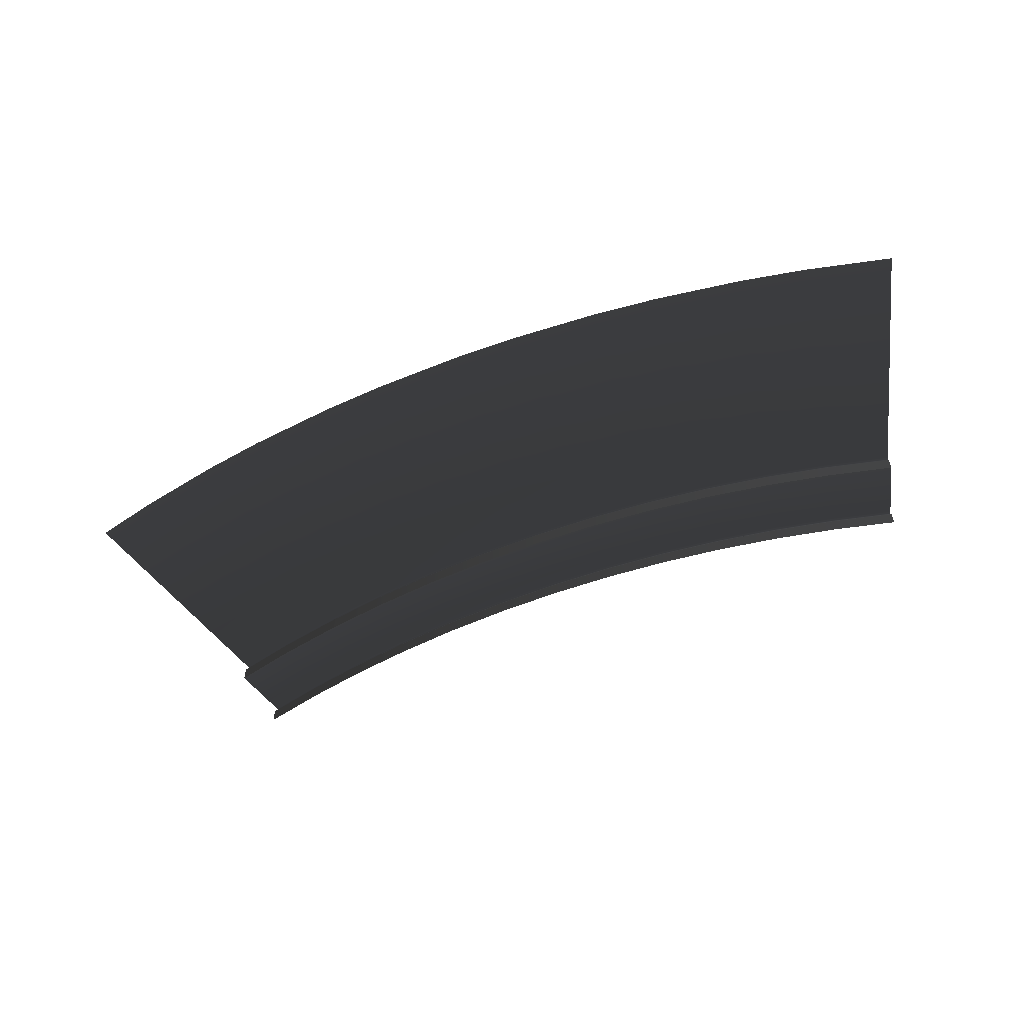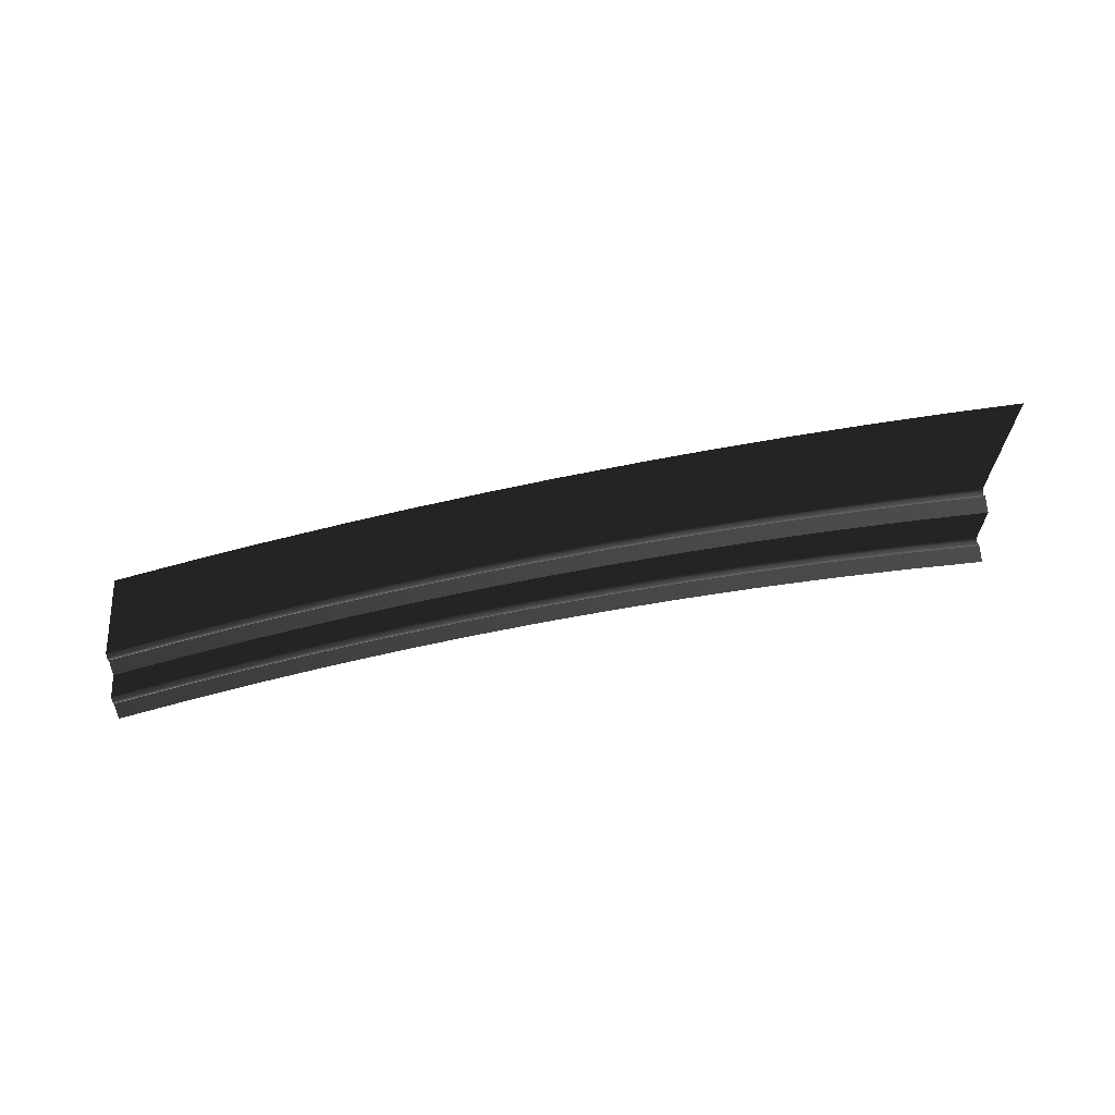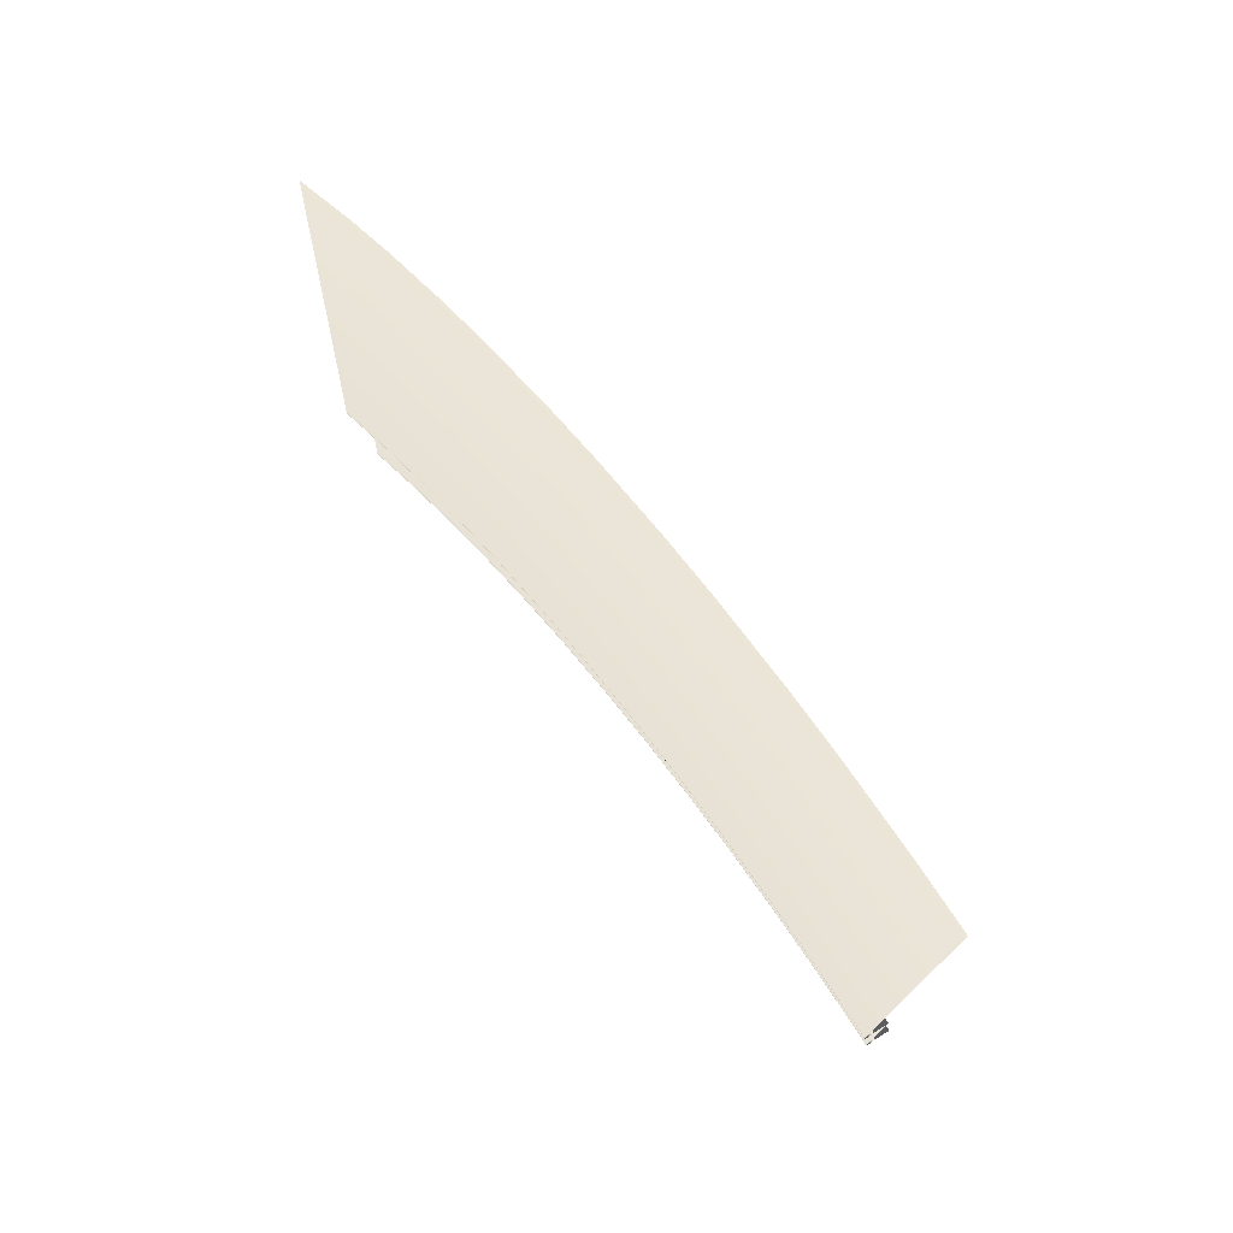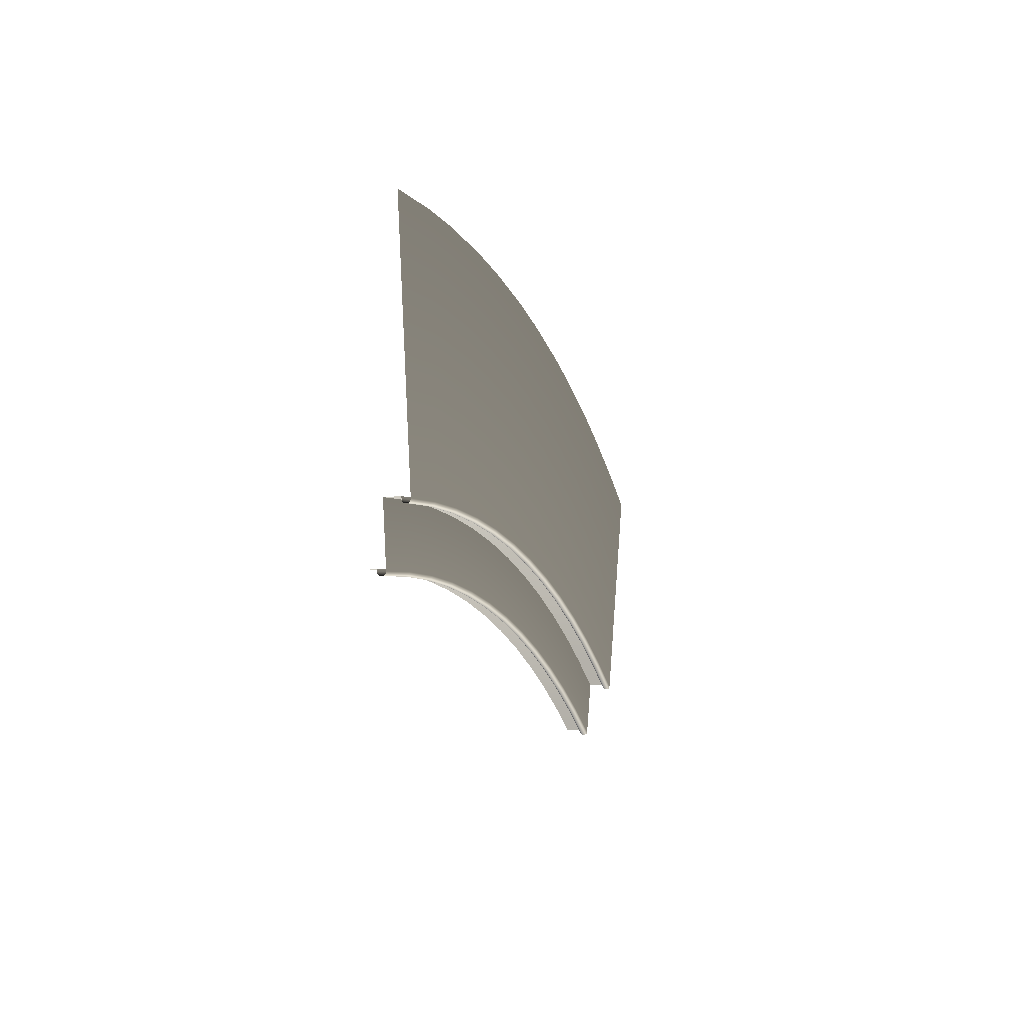
<metadata>
{"format":"obj","ext":"obj","renderer":"f3d","projection":"perspective","resolution":1024,"background":"white","views":[{"elev":-54.9,"azim":-163.9,"up":"+Z"},{"elev":-72.7,"azim":13.1,"up":"+Y"},{"elev":46.2,"azim":55.0,"up":"+Y"},{"elev":-9.9,"azim":-75.7,"up":"+Y"}]}
</metadata>
<code>
v 0.5041 7.721 0.08041
v 0.5041 7.721 -2.556e-05
v 0.1708 7.736 -2.56e-05
v 0.1708 7.736 0.08041
v -0.1708 7.736 -2.56e-05
v -0.1708 7.736 0.08041
v -0.5041 7.721 -2.556e-05
v -0.5041 7.721 0.08041
v 0.8443 7.691 0.08041
v 0.8443 7.691 -2.55e-05
v -0.8443 7.691 -2.55e-05
v -0.8443 7.691 0.08041
v -1.175 7.648 -2.54e-05
v -1.175 7.648 0.08041
v 1.837 7.516 0.08042
v 1.837 7.516 -2.51e-05
v 1.511 7.588 -2.526e-05
v 1.511 7.588 0.08041
v 1.175 7.648 -2.54e-05
v 1.175 7.648 0.08041
v 0.8443 7.691 -2.55e-05
v 0.8443 7.691 0.08041
v 2.167 7.428 0.08042
v 2.167 7.428 -2.49e-05
v 2.485 7.327 0.08042
v 2.485 7.327 -2.468e-05
v 2.806 7.211 0.08042
v 2.806 7.211 -2.442e-05
v 0.5302 8.02 0.1206
v 0.5032 7.711 0.1206
v 0.1708 7.725 0.1206
v 0.1708 8.035 0.1206
v 0.5022 7.7 0.1184
v 0.1708 7.714 0.1184
v 0.5016 7.693 0.1117
v 0.1708 7.708 0.1117
v 0.5014 7.691 0.1005
v 0.1708 7.705 0.1005
v 0.5016 7.693 0.08934
v 0.1708 7.708 0.08934
v 0.5022 7.7 0.08265
v 0.1708 7.714 0.08265
v 0.5032 7.711 0.08041
v 0.1708 7.725 0.08041
v 0.1708 7.736 0.08041
v 0.5041 7.721 0.08041
v -0.1708 7.725 0.1206
v -0.1708 7.736 0.08041
v -0.1708 7.725 0.08041
v -0.5041 7.721 0.08041
v -0.5032 7.711 0.08041
v -0.5022 7.7 0.08265
v -0.1708 7.714 0.08265
v -0.5016 7.693 0.08934
v -0.1708 7.708 0.08934
v -0.5014 7.691 0.1005
v -0.1708 7.705 0.1005
v -0.5016 7.693 0.1117
v -0.1708 7.708 0.1117
v -0.5022 7.7 0.1184
v -0.1708 7.714 0.1184
v -0.5032 7.711 0.1206
v -0.1708 8.035 0.1206
v -0.5302 8.02 0.1206
v -0.8435 7.681 0.1206
v -0.8705 7.99 0.1206
v -1.173 7.638 0.1206
v -1.227 7.943 0.1206
v -0.8425 7.67 0.1184
v -1.171 7.627 0.1184
v -0.8419 7.663 0.1117
v -1.17 7.62 0.1117
v -0.8417 7.661 0.1005
v -1.17 7.618 0.1005
v -0.8419 7.663 0.08934
v -1.17 7.62 0.08934
v -0.8425 7.67 0.08265
v -1.171 7.627 0.08265
v -0.8435 7.681 0.08041
v -1.173 7.638 0.08041
v -1.175 7.648 0.08041
v -0.8443 7.691 0.08041
v 1.915 7.806 0.1206
v 1.835 7.506 0.1206
v 1.51 7.578 0.1206
v 1.563 7.883 0.1206
v 1.832 7.496 0.1184
v 1.508 7.567 0.1184
v 1.83 7.489 0.1117
v 1.507 7.561 0.1117
v 1.829 7.487 0.1005
v 1.506 7.559 0.1005
v 1.83 7.489 0.08934
v 1.507 7.561 0.08934
v 1.832 7.496 0.08265
v 1.508 7.567 0.08265
v 1.835 7.506 0.08042
v 1.51 7.578 0.08041
v 1.511 7.588 0.08041
v 1.837 7.516 0.08042
v 1.173 7.638 0.1206
v 1.175 7.648 0.08041
v 1.173 7.638 0.08041
v 0.8443 7.691 0.08041
v 0.8435 7.681 0.08041
v 0.8425 7.67 0.08265
v 1.171 7.627 0.08265
v 0.8419 7.663 0.08934
v 1.17 7.62 0.08934
v 0.8417 7.661 0.1005
v 1.17 7.618 0.1005
v 0.8419 7.663 0.1117
v 1.17 7.62 0.1117
v 0.8425 7.67 0.1184
v 1.171 7.627 0.1184
v 0.8435 7.681 0.1206
v 1.227 7.943 0.1206
v 0.8705 7.99 0.1206
v 0.5302 8.02 0.2011
v 0.5302 8.02 0.1206
v 0.1708 8.035 0.1206
v 0.1708 8.035 0.2011
v -0.1708 8.035 0.1206
v -0.1708 8.035 0.2011
v -0.5302 8.02 0.1206
v -0.5302 8.02 0.2011
v 0.8705 7.99 0.2011
v 0.8705 7.99 0.1206
v -0.8705 7.99 0.1206
v -0.8705 7.99 0.2011
v -1.227 7.943 0.1206
v -1.227 7.943 0.2011
v 1.915 7.806 0.2011
v 1.915 7.806 0.1206
v 1.563 7.883 0.1206
v 1.563 7.883 0.2011
v 1.227 7.943 0.1206
v 1.227 7.943 0.2011
v 0.8705 7.99 0.1206
v 0.8705 7.99 0.2011
v 2.245 7.717 0.2011
v 2.245 7.717 0.1206
v 2.588 7.609 0.2011
v 2.588 7.609 0.1206
v 2.909 7.492 0.2011
v 2.909 7.492 0.1206
v 0.6415 9.292 0.2413
v 0.5293 8.009 0.2413
v 0.1708 8.025 0.2413
v 0.1708 9.312 0.2413
v 0.5283 7.998 0.2391
v 0.1708 8.014 0.2391
v 0.5277 7.992 0.2324
v 0.1708 8.007 0.2324
v 0.5275 7.989 0.2212
v 0.1708 8.005 0.2212
v 0.5277 7.992 0.21
v 0.1708 8.007 0.21
v 0.5283 7.998 0.2033
v 0.1708 8.014 0.2033
v 0.5293 8.009 0.2011
v 0.1708 8.025 0.2011
v 0.1708 8.035 0.2011
v 0.5302 8.02 0.2011
v -0.1708 8.025 0.2413
v -0.1708 8.035 0.2011
v -0.1708 8.025 0.2011
v -0.5302 8.02 0.2011
v -0.5293 8.009 0.2011
v -0.5283 7.998 0.2033
v -0.1708 8.014 0.2033
v -0.5277 7.992 0.21
v -0.1708 8.007 0.21
v -0.5275 7.989 0.2212
v -0.1708 8.005 0.2212
v -0.5277 7.992 0.2324
v -0.1708 8.007 0.2324
v -0.5283 7.998 0.2391
v -0.1708 8.014 0.2391
v -0.5293 8.009 0.2413
v -0.1708 9.312 0.2413
v -0.6415 9.292 0.2413
v -0.8696 7.98 0.2413
v -0.9818 9.262 0.2413
v -1.225 7.933 0.2413
v -1.449 9.2 0.2413
v -0.8686 7.969 0.2391
v -1.223 7.922 0.2391
v -0.868 7.962 0.2324
v -1.222 7.915 0.2324
v -0.8678 7.96 0.2212
v -1.222 7.913 0.2212
v -0.868 7.962 0.21
v -1.222 7.915 0.21
v -0.8686 7.969 0.2033
v -1.223 7.922 0.2033
v -0.8696 7.98 0.2011
v -1.225 7.933 0.2011
v -1.227 7.943 0.2011
v -0.8705 7.99 0.2011
v 2.245 9.039 0.2413
v 1.912 7.796 0.2413
v 1.562 7.874 0.2413
v 1.785 9.141 0.2413
v 1.909 7.785 0.2391
v 1.56 7.863 0.2391
v 1.907 7.779 0.2324
v 1.559 7.856 0.2324
v 1.907 7.776 0.2212
v 1.558 7.854 0.2212
v 1.907 7.779 0.21
v 1.559 7.856 0.21
v 1.909 7.785 0.2033
v 1.56 7.863 0.2033
v 1.912 7.796 0.2011
v 1.562 7.874 0.2011
v 1.563 7.883 0.2011
v 1.915 7.806 0.2011
v 1.225 7.933 0.2413
v 1.227 7.943 0.2011
v 1.225 7.933 0.2011
v 0.8705 7.99 0.2011
v 0.8696 7.98 0.2011
v 0.8686 7.969 0.2033
v 1.223 7.922 0.2033
v 0.868 7.962 0.21
v 1.222 7.915 0.21
v 0.8678 7.96 0.2212
v 1.222 7.913 0.2212
v 0.868 7.962 0.2324
v 1.222 7.915 0.2324
v 0.8686 7.969 0.2391
v 1.223 7.922 0.2391
v 0.8696 7.98 0.2413
v 1.449 9.2 0.2413
v 0.9818 9.262 0.2413
v 0.8705 7.99 0.1206
v 0.8435 7.681 0.1206
v 0.8425 7.67 0.1184
v 0.8419 7.663 0.1117
v 0.8417 7.661 0.1005
v 0.8419 7.663 0.08934
v 0.8425 7.67 0.08265
v 0.8435 7.681 0.08041
v 0.8443 7.691 0.08041
v 2.245 7.717 0.1206
v 2.164 7.418 0.1206
v 2.162 7.407 0.1184
v 2.16 7.401 0.1117
v 2.159 7.399 0.1005
v 2.16 7.401 0.08934
v 2.162 7.407 0.08265
v 2.164 7.418 0.08042
v 2.167 7.428 0.08042
v 2.588 7.609 0.1206
v 2.482 7.318 0.08042
v 2.485 7.327 0.08042
v 2.475 7.299 0.1005
v 2.476 7.301 0.1117
v 2.476 7.301 0.08934
v 2.478 7.307 0.08265
v 2.803 7.201 0.08042
v 2.806 7.211 0.08042
v 2.797 7.184 0.1117
v 2.796 7.182 0.1005
v 2.797 7.184 0.08934
v 2.799 7.191 0.1184
v 2.478 7.307 0.1184
v 2.482 7.318 0.1206
v 2.909 7.492 0.1206
v 2.803 7.201 0.1206
v 2.799 7.191 0.08265
v 0.9818 9.262 0.2413
v 0.8696 7.98 0.2413
v 0.8686 7.969 0.2391
v 0.868 7.962 0.2324
v 0.8678 7.96 0.2212
v 0.868 7.962 0.21
v 0.8686 7.969 0.2033
v 0.8696 7.98 0.2011
v 0.8705 7.99 0.2011
v 2.575 8.951 0.2413
v 2.242 7.707 0.2413
v 2.239 7.697 0.2391
v 2.237 7.69 0.2324
v 2.237 7.688 0.2212
v 2.237 7.69 0.21
v 2.239 7.697 0.2033
v 2.242 7.707 0.2011
v 2.245 7.717 0.2011
v 3.024 8.809 0.2413
v 2.584 7.6 0.2011
v 2.588 7.609 0.2011
v 2.577 7.581 0.2212
v 2.578 7.583 0.2324
v 2.578 7.583 0.21
v 2.58 7.589 0.2033
v 2.905 7.483 0.2011
v 2.909 7.492 0.2011
v 2.899 7.466 0.2324
v 2.898 7.464 0.2212
v 2.899 7.466 0.21
v 2.901 7.472 0.2391
v 2.58 7.589 0.2391
v 2.584 7.6 0.2413
v 3.345 8.692 0.2413
v 2.905 7.483 0.2413
v 2.901 7.472 0.2033
g Balcony_Floor_(9)_860_11
f 1 3 2
f 1 4 3
f 5 3 4
f 5 4 6
f 6 7 5
f 6 8 7
f 2 9 1
f 2 10 9
f 11 7 8
f 11 8 12
f 12 13 11
f 12 14 13
f 15 17 16
f 15 18 17
f 19 17 18
f 19 18 20
f 20 21 19
f 20 22 21
f 16 23 15
f 16 24 23
f 25 23 24
f 25 24 26
f 26 27 25
f 26 28 27
f 29 31 30
f 29 32 31
f 33 30 31
f 33 31 34
f 35 33 34
f 35 34 36
f 37 35 36
f 37 36 38
f 38 39 37
f 38 40 39
f 40 41 39
f 40 42 41
f 42 43 41
f 42 44 43
f 45 43 44
f 45 46 43
f 47 31 32
f 48 45 44
f 48 44 49
f 42 49 44
f 50 48 49
f 50 49 51
f 52 51 49
f 52 49 53
f 42 53 49
f 40 53 42
f 54 52 53
f 54 53 55
f 56 54 55
f 56 55 57
f 57 58 56
f 57 59 58
f 59 60 58
f 59 61 60
f 61 31 47
f 61 62 60
f 61 47 62
f 63 62 47
f 63 64 62
f 47 32 63
f 65 62 64
f 65 64 66
f 66 67 65
f 66 68 67
f 69 65 67
f 69 62 65
f 69 60 62
f 69 67 70
f 71 69 70
f 71 60 69
f 71 58 60
f 71 70 72
f 73 71 72
f 73 72 74
f 74 75 73
f 74 76 75
f 76 77 75
f 76 78 77
f 78 79 77
f 78 80 79
f 81 79 80
f 81 82 79
f 82 51 79
f 82 50 51
f 73 58 71
f 73 56 58
f 56 73 75
f 56 75 54
f 54 75 77
f 52 79 51
f 52 77 79
f 54 77 52
f 83 85 84
f 83 86 85
f 87 84 85
f 87 85 88
f 89 87 88
f 89 88 90
f 91 89 90
f 91 90 92
f 92 93 91
f 92 94 93
f 94 95 93
f 94 96 95
f 96 97 95
f 96 98 97
f 99 97 98
f 99 100 97
f 101 85 86
f 102 99 98
f 102 98 103
f 96 103 98
f 104 102 103
f 104 103 105
f 106 105 103
f 106 103 107
f 96 107 103
f 94 107 96
f 108 106 107
f 108 107 109
f 110 108 109
f 110 109 111
f 111 112 110
f 111 113 112
f 113 114 112
f 113 115 114
f 115 85 101
f 115 116 114
f 115 101 116
f 117 116 101
f 117 118 116
f 101 86 117
f 111 90 113
f 111 92 90
f 92 111 109
f 92 109 94
f 113 88 115
f 113 90 88
f 115 88 85
f 94 109 107
f 119 121 120
f 119 122 121
f 123 121 122
f 123 122 124
f 124 125 123
f 124 126 125
f 120 127 119
f 120 128 127
f 129 125 126
f 129 126 130
f 130 131 129
f 130 132 131
f 133 135 134
f 133 136 135
f 137 135 136
f 137 136 138
f 138 139 137
f 138 140 139
f 134 141 133
f 134 142 141
f 143 141 142
f 143 142 144
f 144 145 143
f 144 146 145
f 147 149 148
f 147 150 149
f 151 148 149
f 151 149 152
f 153 151 152
f 153 152 154
f 155 153 154
f 155 154 156
f 156 157 155
f 156 158 157
f 158 159 157
f 158 160 159
f 160 161 159
f 160 162 161
f 163 161 162
f 163 164 161
f 165 149 150
f 166 163 162
f 166 162 167
f 160 167 162
f 168 166 167
f 168 167 169
f 170 169 167
f 170 167 171
f 160 171 167
f 158 171 160
f 172 170 171
f 172 171 173
f 174 172 173
f 174 173 175
f 175 176 174
f 175 177 176
f 177 178 176
f 177 179 178
f 179 149 165
f 179 180 178
f 179 165 180
f 181 180 165
f 181 182 180
f 165 150 181
f 183 180 182
f 183 182 184
f 184 185 183
f 184 186 185
f 187 183 185
f 187 180 183
f 187 178 180
f 187 185 188
f 189 187 188
f 189 178 187
f 189 176 178
f 189 188 190
f 191 189 190
f 191 190 192
f 192 193 191
f 192 194 193
f 194 195 193
f 194 196 195
f 196 197 195
f 196 198 197
f 199 197 198
f 199 200 197
f 200 169 197
f 200 168 169
f 191 176 189
f 191 174 176
f 174 191 193
f 174 193 172
f 172 193 195
f 170 197 169
f 170 195 197
f 172 195 170
f 201 203 202
f 201 204 203
f 205 202 203
f 205 203 206
f 207 205 206
f 207 206 208
f 209 207 208
f 209 208 210
f 210 211 209
f 210 212 211
f 212 213 211
f 212 214 213
f 214 215 213
f 214 216 215
f 217 215 216
f 217 218 215
f 219 203 204
f 220 217 216
f 220 216 221
f 214 221 216
f 222 220 221
f 222 221 223
f 224 223 221
f 224 221 225
f 214 225 221
f 212 225 214
f 226 224 225
f 226 225 227
f 228 226 227
f 228 227 229
f 229 230 228
f 229 231 230
f 231 232 230
f 231 233 232
f 233 203 219
f 233 234 232
f 233 219 234
f 235 234 219
f 235 236 234
f 219 204 235
f 229 208 231
f 229 210 208
f 210 229 227
f 210 227 212
f 231 206 233
f 231 208 206
f 233 206 203
f 212 227 225
f 30 237 29
f 30 238 237
f 33 238 30
f 33 239 238
f 35 239 33
f 35 240 239
f 37 240 35
f 37 241 240
f 241 37 39
f 241 39 242
f 242 39 41
f 242 41 243
f 243 41 43
f 243 43 244
f 46 244 43
f 46 245 244
f 84 246 83
f 84 247 246
f 87 247 84
f 87 248 247
f 89 248 87
f 89 249 248
f 91 249 89
f 91 250 249
f 250 91 93
f 250 93 251
f 251 93 95
f 251 95 252
f 252 95 97
f 252 97 253
f 100 253 97
f 100 254 253
f 255 246 247
f 254 256 253
f 252 253 256
f 254 257 256
f 258 249 250
f 258 259 249
f 250 260 258
f 250 251 260
f 251 261 260
f 251 252 261
f 252 256 261
f 257 262 256
f 257 263 262
f 258 264 259
f 258 265 264
f 265 258 260
f 265 260 266
f 266 260 261
f 259 264 267
f 259 267 268
f 259 268 248
f 259 248 249
f 268 247 248
f 268 269 247
f 255 247 269
f 269 270 255
f 269 271 270
f 268 271 269
f 268 267 271
f 266 261 272
f 272 256 262
f 272 261 256
f 57 36 59
f 57 38 36
f 38 57 55
f 38 55 40
f 59 36 34
f 59 34 61
f 61 34 31
f 40 55 53
f 148 273 147
f 148 274 273
f 151 274 148
f 151 275 274
f 153 275 151
f 153 276 275
f 155 276 153
f 155 277 276
f 277 155 157
f 277 157 278
f 278 157 159
f 278 159 279
f 279 159 161
f 279 161 280
f 164 280 161
f 164 281 280
f 202 282 201
f 202 283 282
f 205 283 202
f 205 284 283
f 207 284 205
f 207 285 284
f 209 285 207
f 209 286 285
f 286 209 211
f 286 211 287
f 287 211 213
f 287 213 288
f 288 213 215
f 288 215 289
f 218 289 215
f 218 290 289
f 291 282 283
f 290 292 289
f 288 289 292
f 290 293 292
f 294 285 286
f 294 295 285
f 286 296 294
f 286 287 296
f 287 297 296
f 287 288 297
f 288 292 297
f 293 298 292
f 293 299 298
f 294 300 295
f 294 301 300
f 301 294 296
f 301 296 302
f 302 296 297
f 295 300 303
f 295 303 304
f 295 304 284
f 295 284 285
f 304 283 284
f 304 305 283
f 291 283 305
f 305 306 291
f 305 307 306
f 304 307 305
f 304 303 307
f 302 297 308
f 308 292 298
f 308 297 292
f 175 154 177
f 175 156 154
f 156 175 173
f 156 173 158
f 177 154 152
f 177 152 179
f 179 152 149
f 158 173 171

</code>
